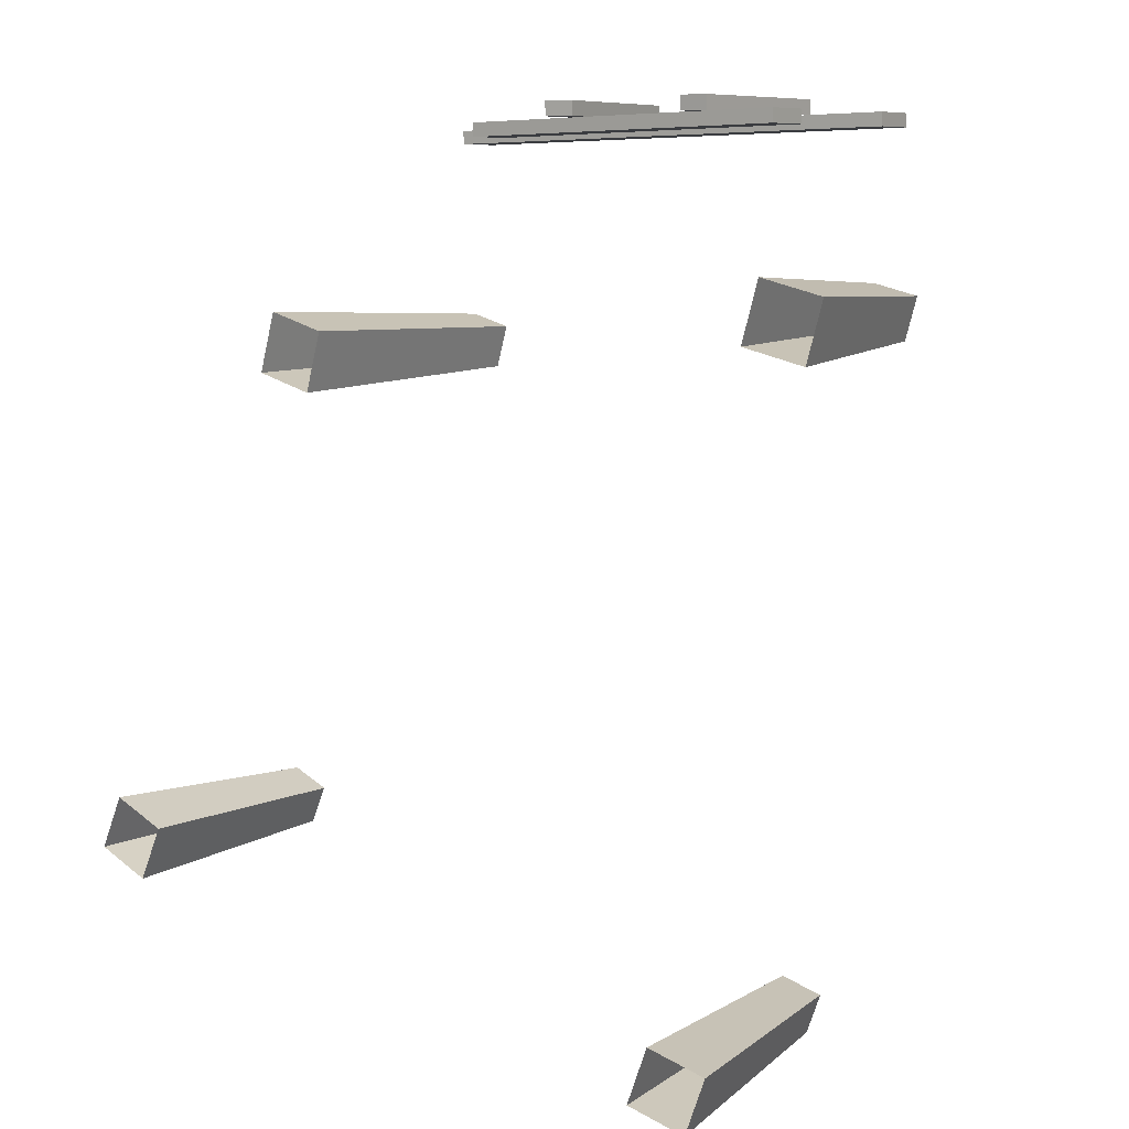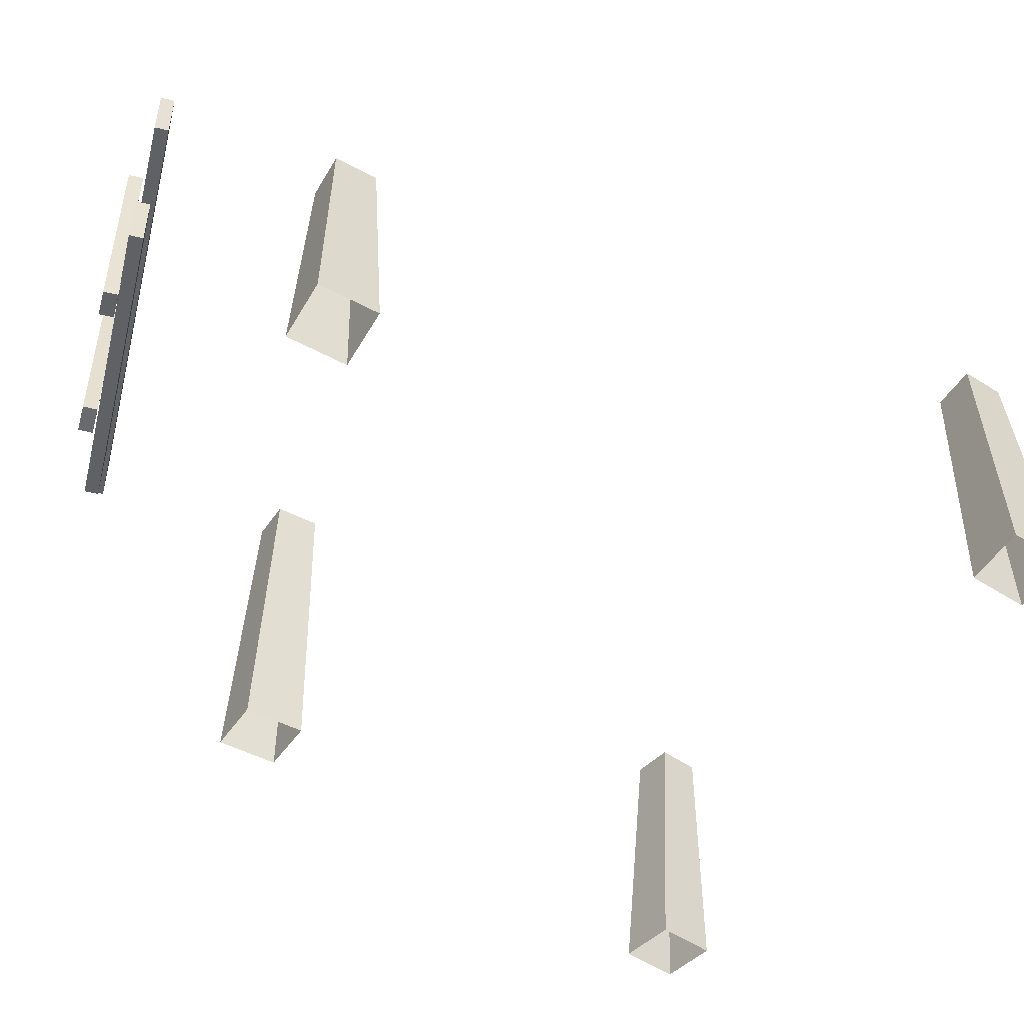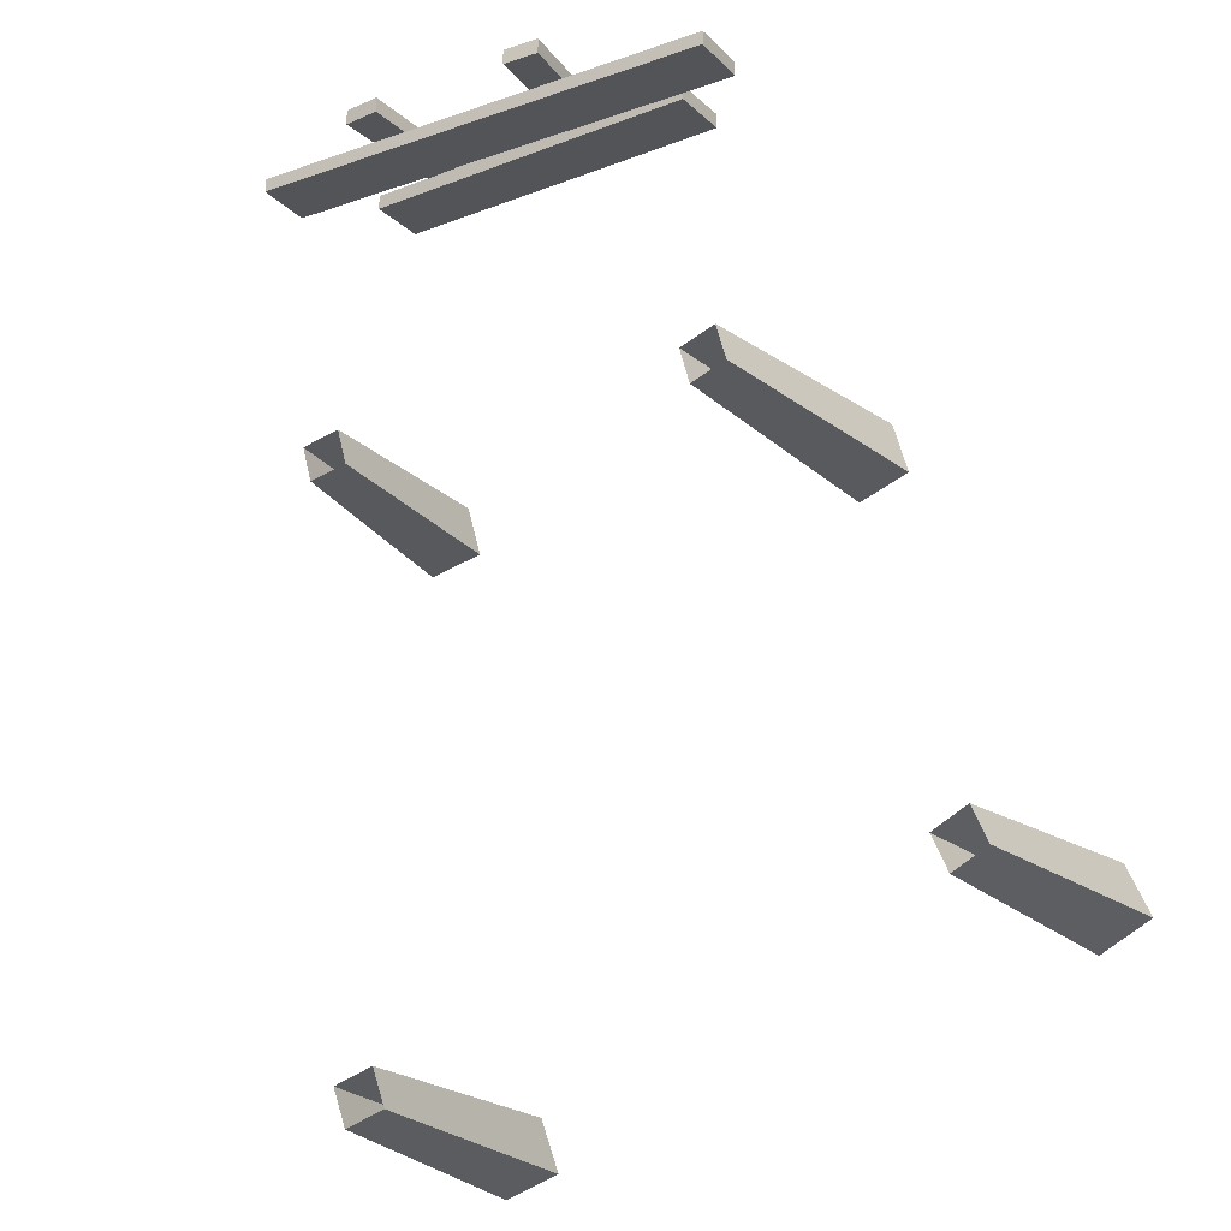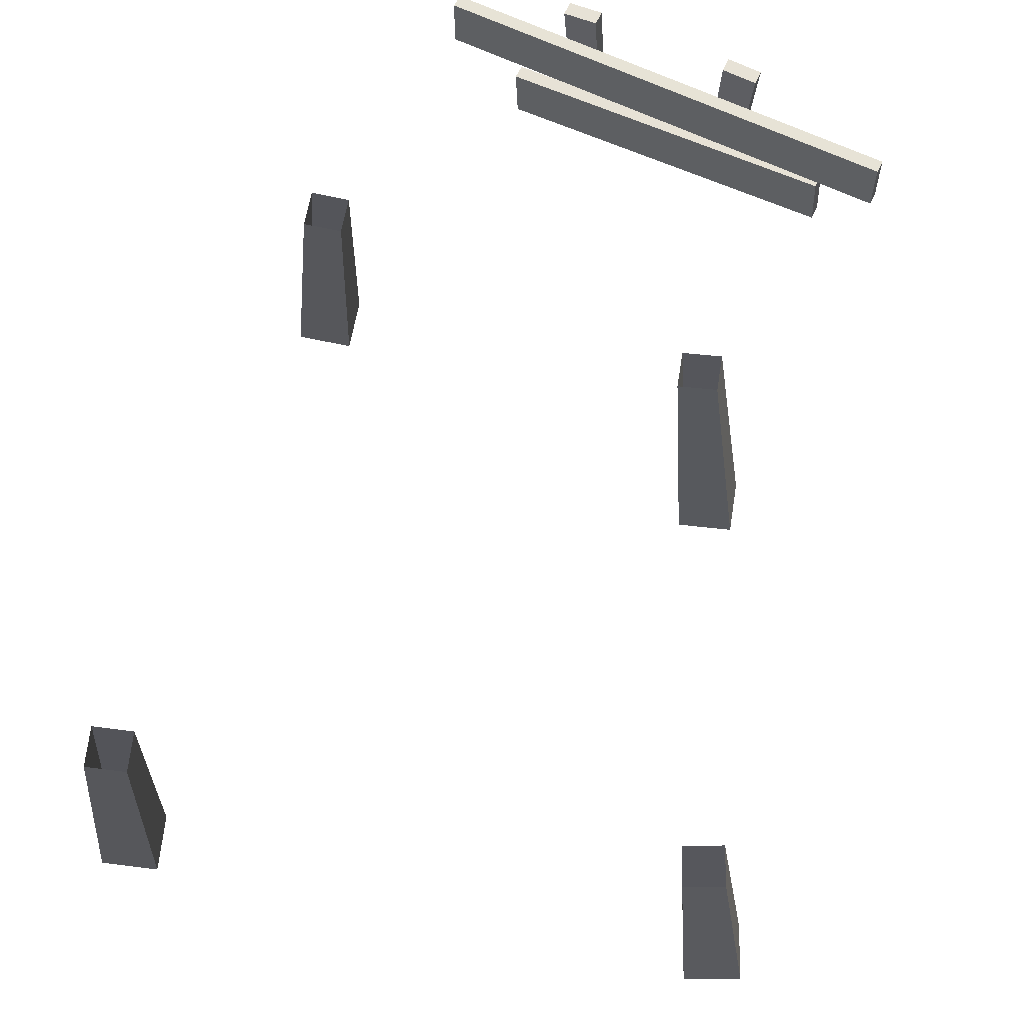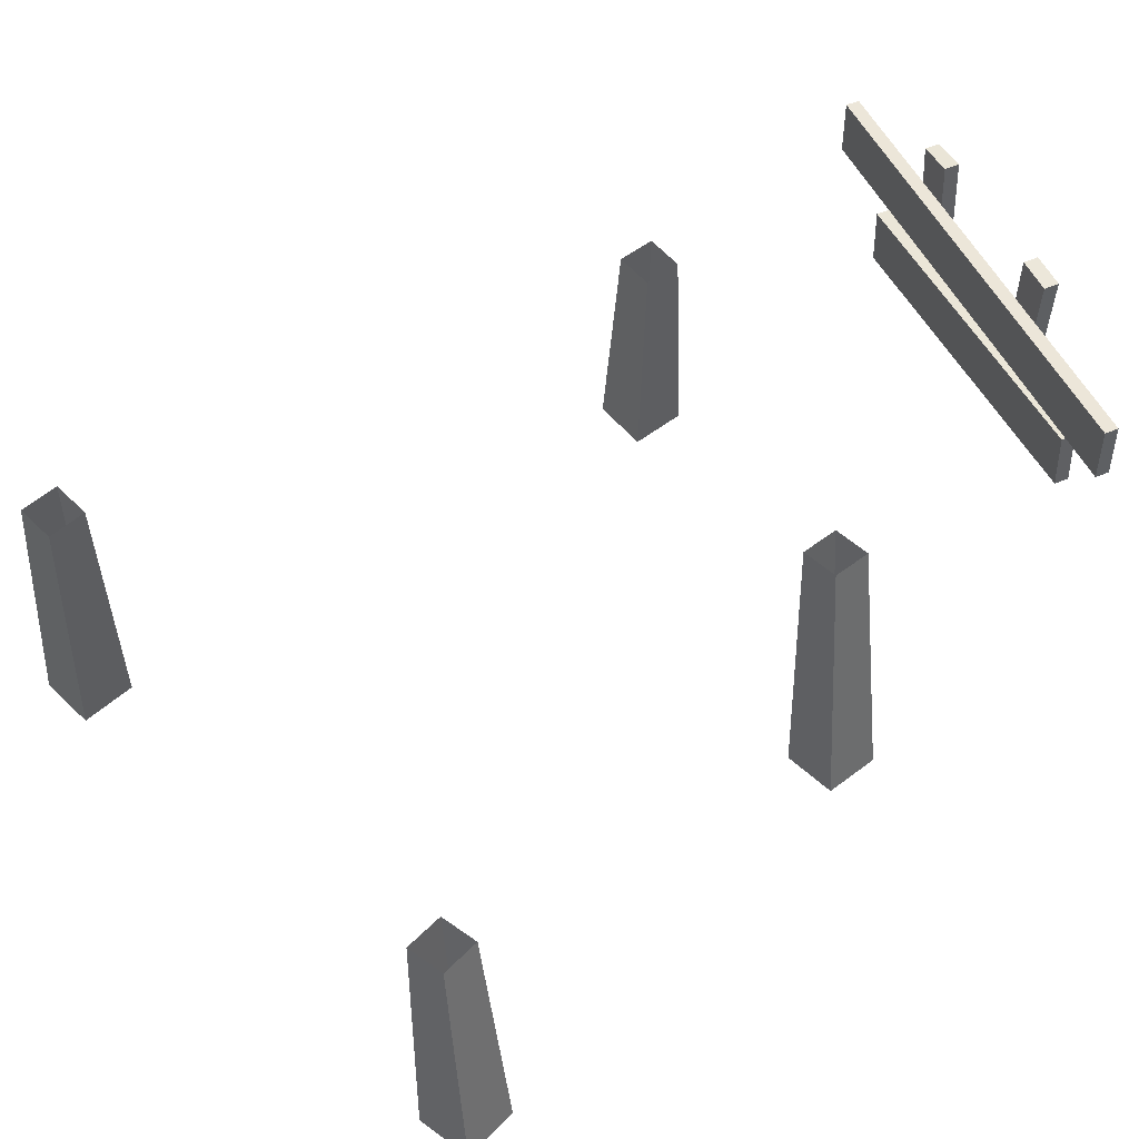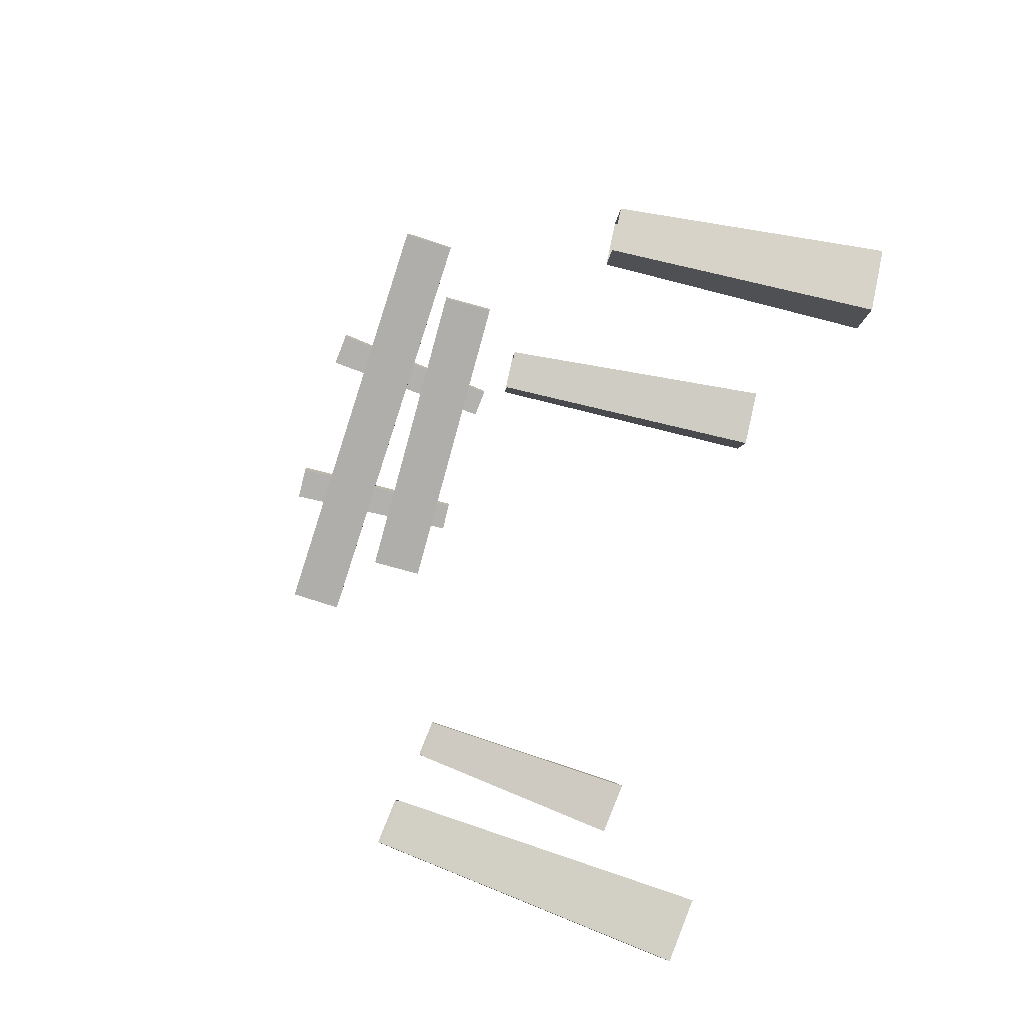
<metadata>
{"format":"obj","ext":"obj","renderer":"f3d","projection":"perspective","resolution":1024,"background":"white","views":[{"elev":8.3,"azim":31.9,"up":"+Z"},{"elev":-49.6,"azim":74.6,"up":"+Y"},{"elev":-23.6,"azim":-147.9,"up":"+Z"},{"elev":62.6,"azim":-155.2,"up":"+Y"},{"elev":49.5,"azim":-115.4,"up":"+Y"},{"elev":-79.3,"azim":-107.9,"up":"+Z"}]}
</metadata>
<code>
g default
v 4.675 11.22 21.35
v 4.675 11.22 22.09
v 5.221 20.34 21.35
v 5.221 20.34 22.09
v 6.962 20.21 21.35
v 6.962 20.21 22.09
v 6.139 11.11 21.35
v 6.139 11.11 22.09
v -2.765 11.29 21.21
v -2.765 11.29 21.95
v -3.468 20.4 21.21
v -3.468 20.4 21.95
v -1.725 20.51 21.21
v -1.725 20.51 21.95
v -1.3 11.38 21.21
v -1.3 11.38 21.95
v 12.8 15.91 21.3
v 12.81 15.91 20.63
v 12.8 18.65 21.3
v 12.81 18.65 20.63
v -10.64 18.65 20.69
v -10.63 18.65 20.02
v -10.64 15.91 20.69
v -10.63 15.91 20.02
v 9.232 11.76 21.45
v 9.244 11.76 20.74
v 9.354 14.5 21.45
v 9.366 14.5 20.75
v -7.652 15.25 21.01
v -7.64 15.25 20.31
v -7.774 12.52 21.01
v -7.762 12.52 20.3
v -19.22 -2.944 -13.94
v -18.06 -3.046 -11.31
v -17.37 9.002 -13.83
v -16.55 8.93 -11.97
v -15.51 8.839 -14.66
v -14.69 8.768 -12.79
v -16.59 -3.174 -15.1
v -15.44 -3.275 -12.47
v 10.55 -3.314 -21.15
v 11.48 -3.232 -18.43
v 10.2 10.6 -21
v 10.85 10.66 -19.08
v 12.11 10.77 -21.66
v 12.77 10.83 -19.74
v 13.27 -3.077 -22.09
v 14.2 -2.995 -19.37
v 15.72 -3.308 11.48
v 16.44 -3.244 14.27
v 15.54 8.359 11.7
v 16.06 8.404 13.67
v 17.5 8.53 11.18
v 18.02 8.575 13.15
v 18.49 -3.066 10.75
v 19.22 -3.002 13.54
v -8.972 -2.954 9.513
v -8.192 -3.022 12.28
v -6.998 10.7 9.731
v -6.447 10.65 11.69
v -5.046 10.53 9.177
v -4.494 10.48 11.14
v -6.213 -3.195 8.731
v -5.434 -3.263 11.5
g MiningStructure_exit1:pCube109
f 1 2 4 3
f 3 4 6 5
f 5 6 8 7
f 7 8 2 1
f 2 8 6 4
f 7 1 3 5
f 9 10 12 11
f 11 12 14 13
f 13 14 16 15
f 15 16 10 9
f 10 16 14 12
f 15 9 11 13
f 17 18 20 19
f 19 20 22 21
f 21 22 24 23
f 23 24 18 17
f 18 24 22 20
f 23 17 19 21
f 25 26 28 27
f 27 28 30 29
f 29 30 32 31
f 31 32 26 25
f 26 32 30 28
f 31 25 27 29
f 33 34 36 35
f 37 38 40 39
f 34 40 38 36
f 39 33 35 37
f 41 42 44 43
f 45 46 48 47
f 42 48 46 44
f 47 41 43 45
f 49 50 52 51
f 53 54 56 55
f 50 56 54 52
f 55 49 51 53
f 57 58 60 59
f 61 62 64 63
f 58 64 62 60
f 63 57 59 61

</code>
